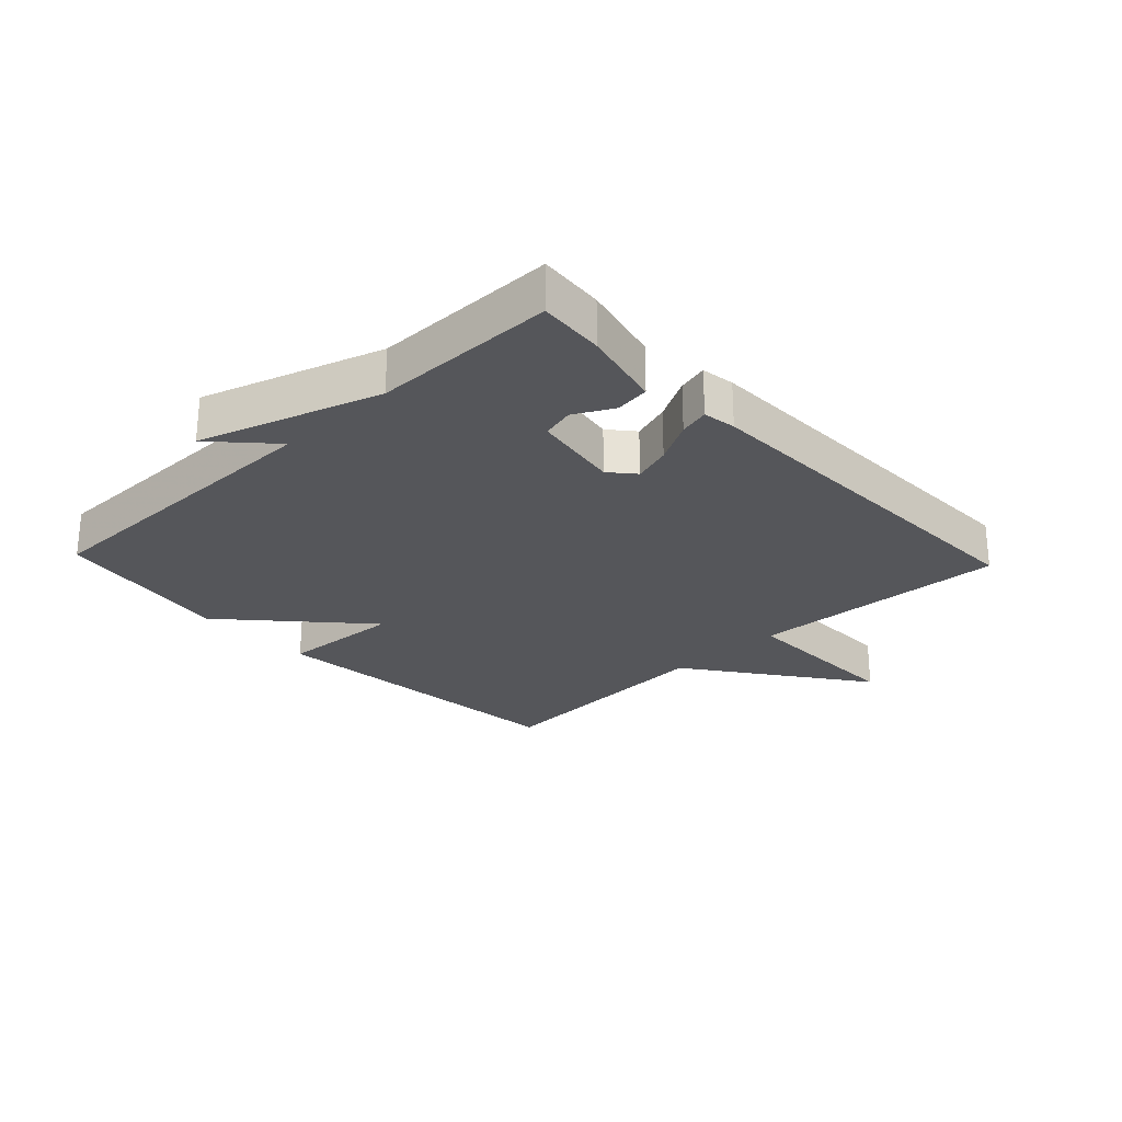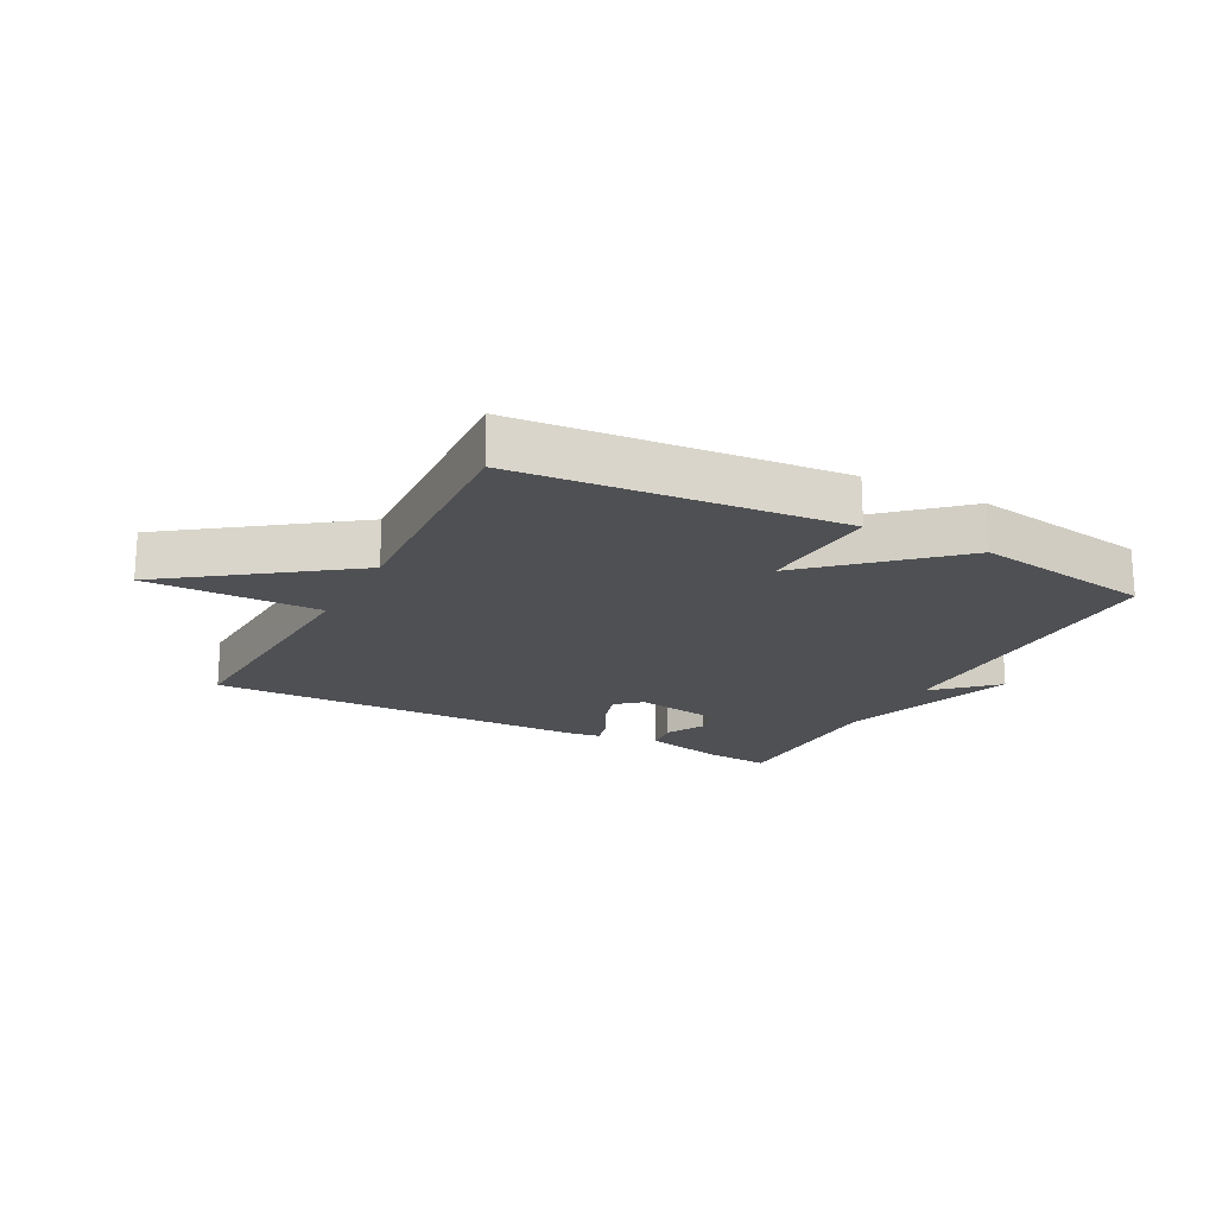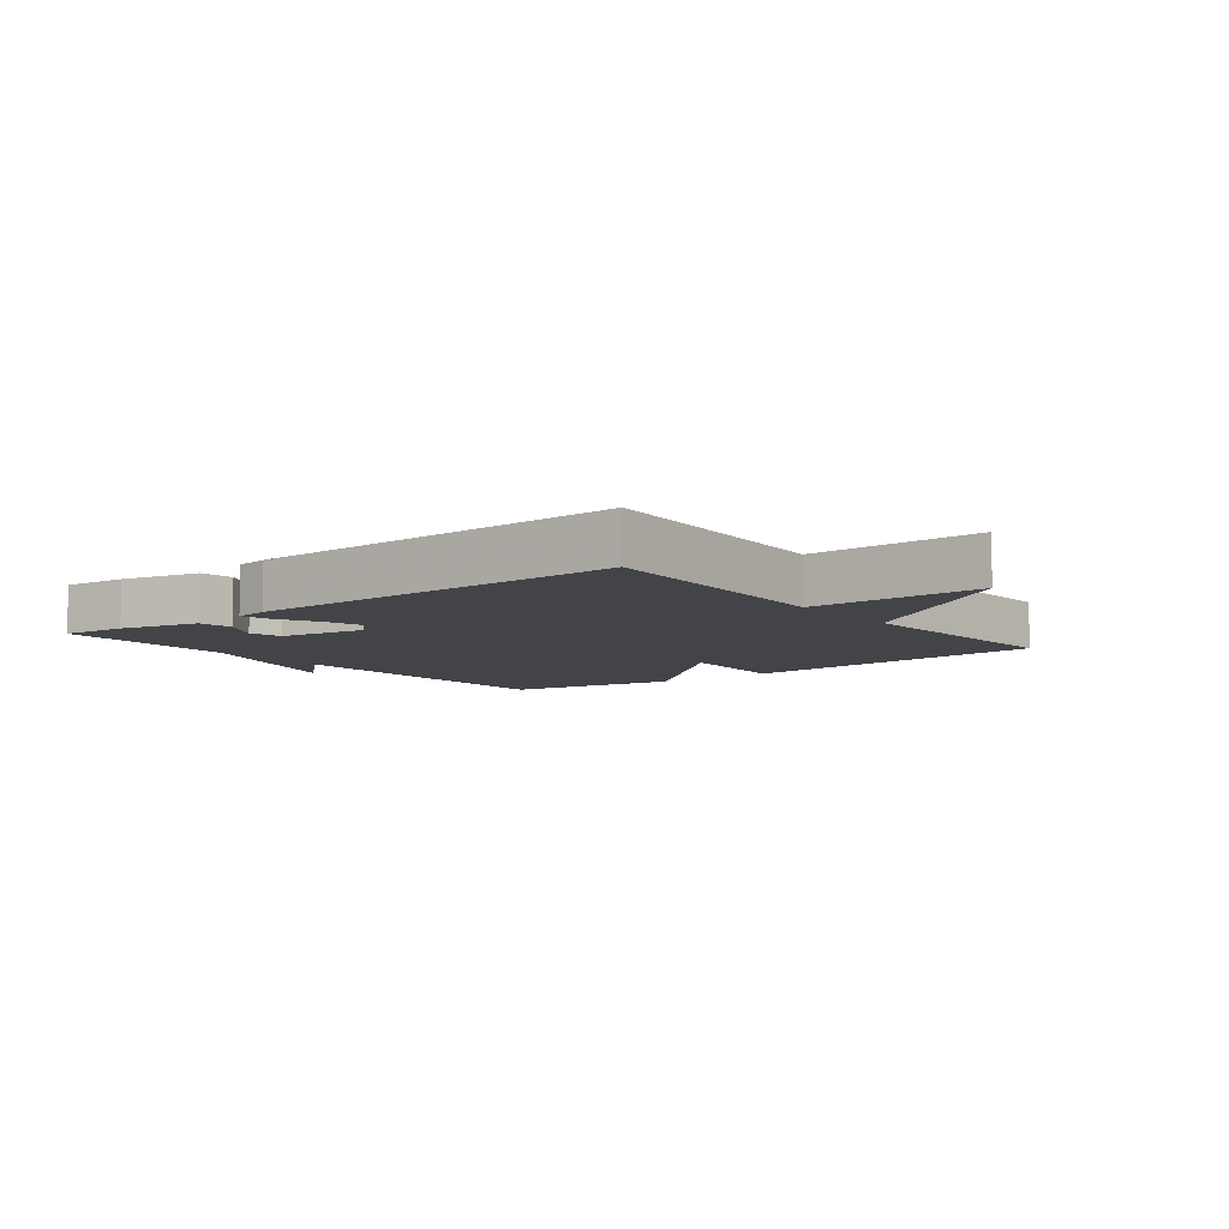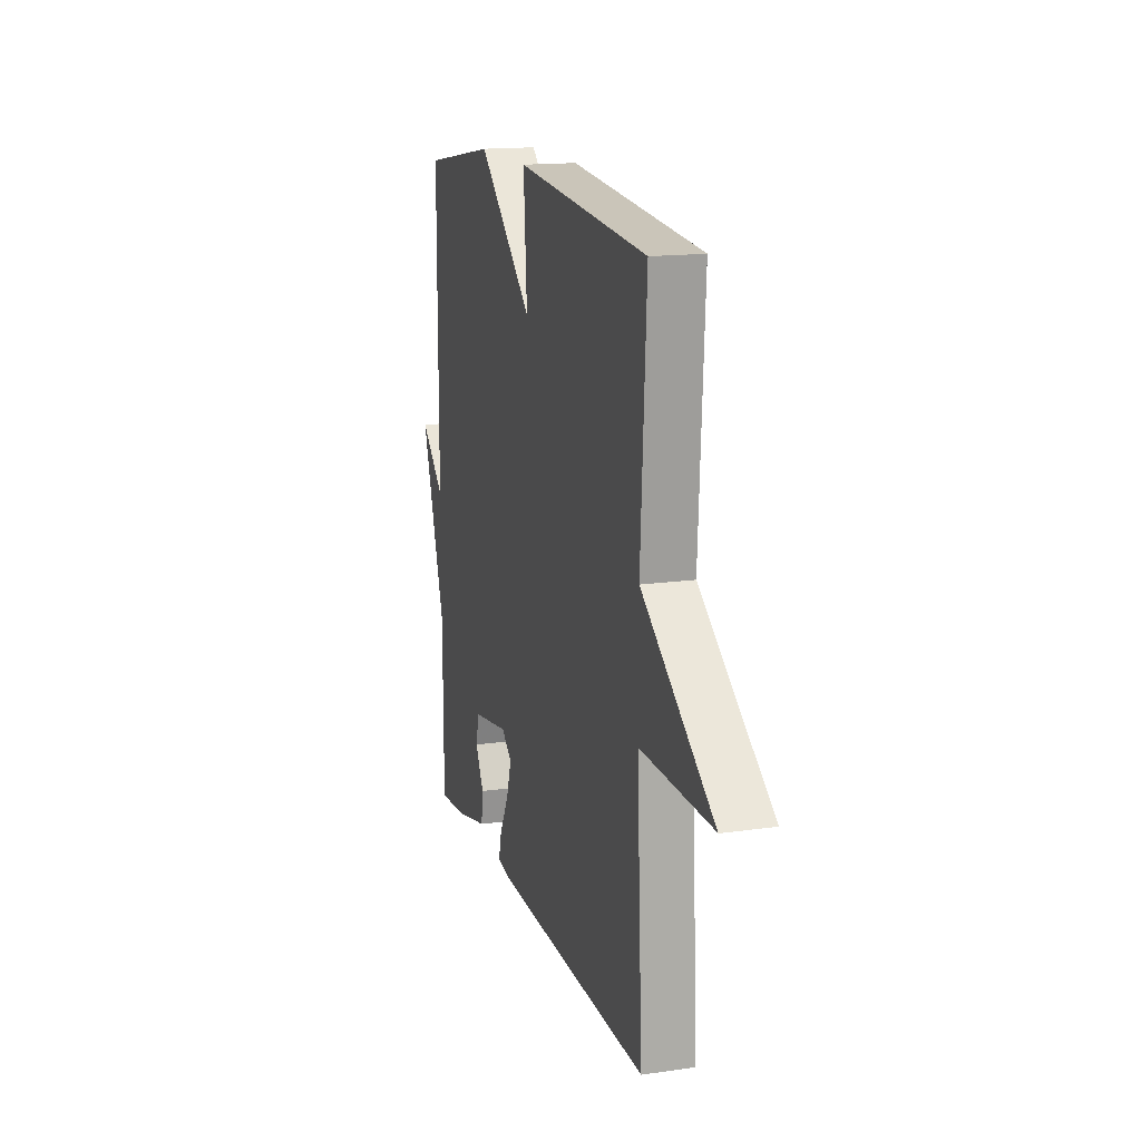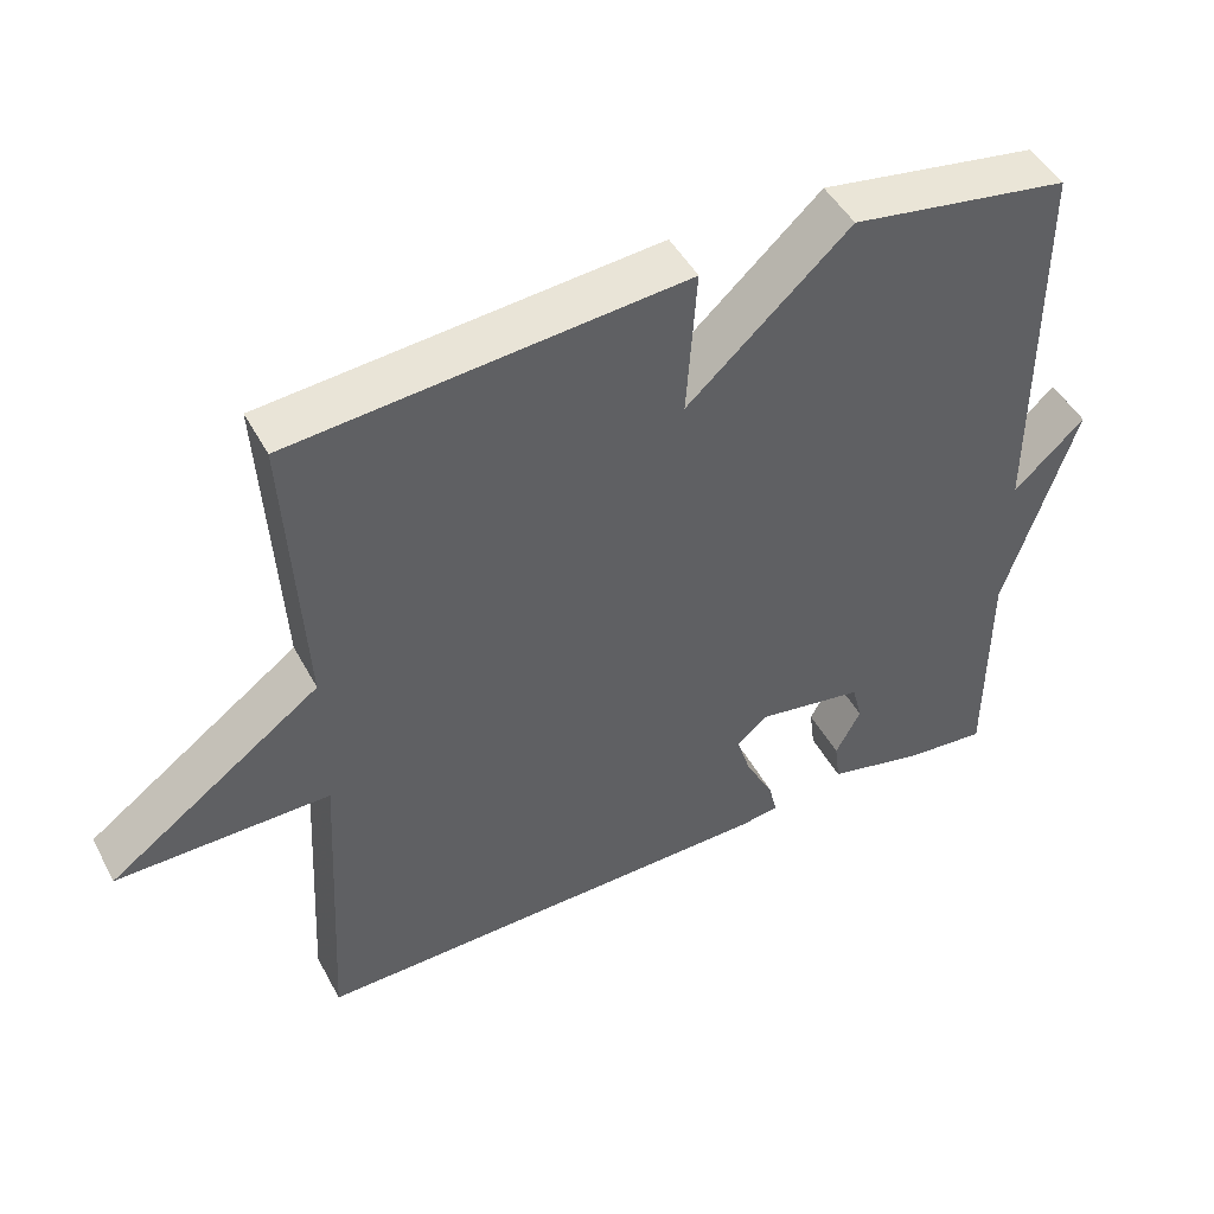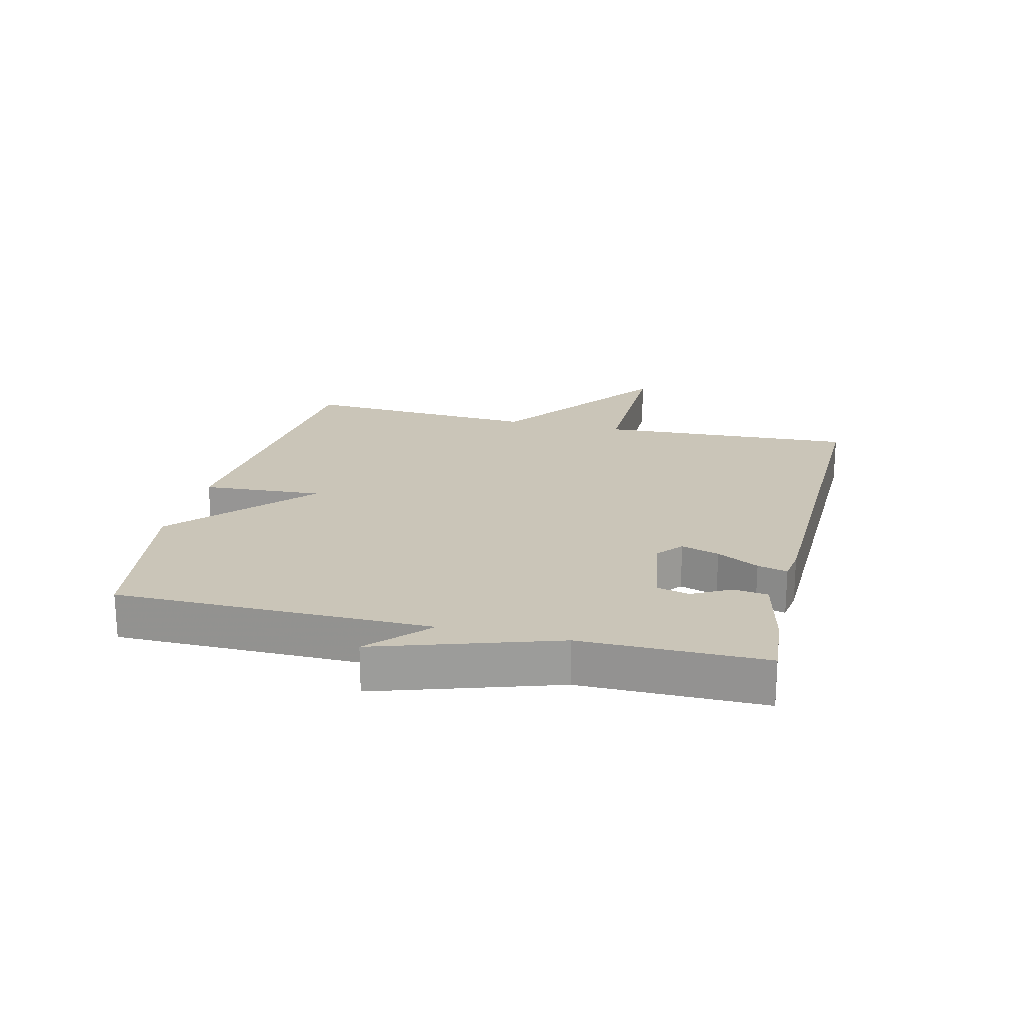
<metadata>
{"format":"obj","ext":"obj","renderer":"f3d","projection":"perspective","resolution":1024,"background":"white","views":[{"elev":-26.0,"azim":133.4,"up":"+Y"},{"elev":-19.2,"azim":-27.8,"up":"+Y"},{"elev":-7.7,"azim":-142.1,"up":"+Y"},{"elev":15.6,"azim":-106.6,"up":"+Z"},{"elev":47.2,"azim":-27.2,"up":"+Z"},{"elev":20.4,"azim":103.7,"up":"+Y"}]}
</metadata>
<code>
v 0.5 0.07 -0.5
v 0.395 0.07 -0.491
v 0.266 0.07 -0.461
v 0.259 0.07 -0.406
v 0.292 0.07 -0.344
v 0.279 0.07 -0.292
v 0.139 0.07 -0.269
v 0.099 0.07 -0.303
v 0.118 0.07 -0.364
v 0.154 0.07 -0.431
v 0.166 0.07 -0.479
v 0.113 0.07 -0.487
v -0.5 0.07 -0.5
v -0.478 0.07 -0.085
v -0.757 0.07 -0.088
v -0.478 0.07 0.115
v -0.5 0.07 0.5
v 0.014 0.07 0.546
v 0.001 0.07 0.352
v 0.214 0.07 0.546
v 0.5 0.07 0.5
v 0.501 0.07 -0.006
v 0.594 0.07 0.081
v 0.501 0.07 -0.206
v 0.5 0 -0.5
v 0.395 0 -0.491
v 0.266 0 -0.461
v 0.259 0 -0.406
v 0.292 0 -0.344
v 0.279 0 -0.292
v 0.139 0 -0.269
v 0.099 0 -0.303
v 0.118 0 -0.364
v 0.154 0 -0.431
v 0.166 0 -0.479
v 0.113 0 -0.487
v -0.5 0 -0.5
v -0.478 0 -0.085
v -0.757 0 -0.088
v -0.478 0 0.115
v -0.5 0 0.5
v 0.014 0 0.546
v 0.001 0 0.352
v 0.214 0 0.546
v 0.5 0 0.5
v 0.501 0 -0.006
v 0.594 0 0.081
v 0.501 0 -0.206
f 22 23 24
f 24 1 2
f 22 24 2
f 21 22 2
f 20 21 2
f 19 20 2
f 16 17 18 19
f 14 15 16 19
f 12 13 14
f 11 12 14
f 10 11 14
f 9 10 14
f 8 9 14
f 7 8 14 19
f 6 7 19
f 2 3 4 5
f 2 5 6
f 2 6 19
f 48 47 46
f 26 25 48
f 26 48 46
f 26 46 45
f 26 45 44
f 26 44 43
f 43 42 41 40
f 43 40 39 38
f 38 37 36
f 38 36 35
f 38 35 34
f 38 34 33
f 38 33 32
f 43 38 32 31
f 43 31 30
f 29 28 27 26
f 30 29 26
f 43 30 26
f 1 25 26 2
f 2 26 27 3
f 3 27 28 4
f 4 28 29 5
f 5 29 30 6
f 6 30 31 7
f 7 31 32 8
f 8 32 33 9
f 9 33 34 10
f 10 34 35 11
f 11 35 36 12
f 12 36 37 13
f 13 37 38 14
f 14 38 39 15
f 15 39 40 16
f 16 40 41 17
f 17 41 42 18
f 18 42 43 19
f 19 43 44 20
f 20 44 45 21
f 21 45 46 22
f 22 46 47 23
f 23 47 48 24
f 24 48 25 1

</code>
